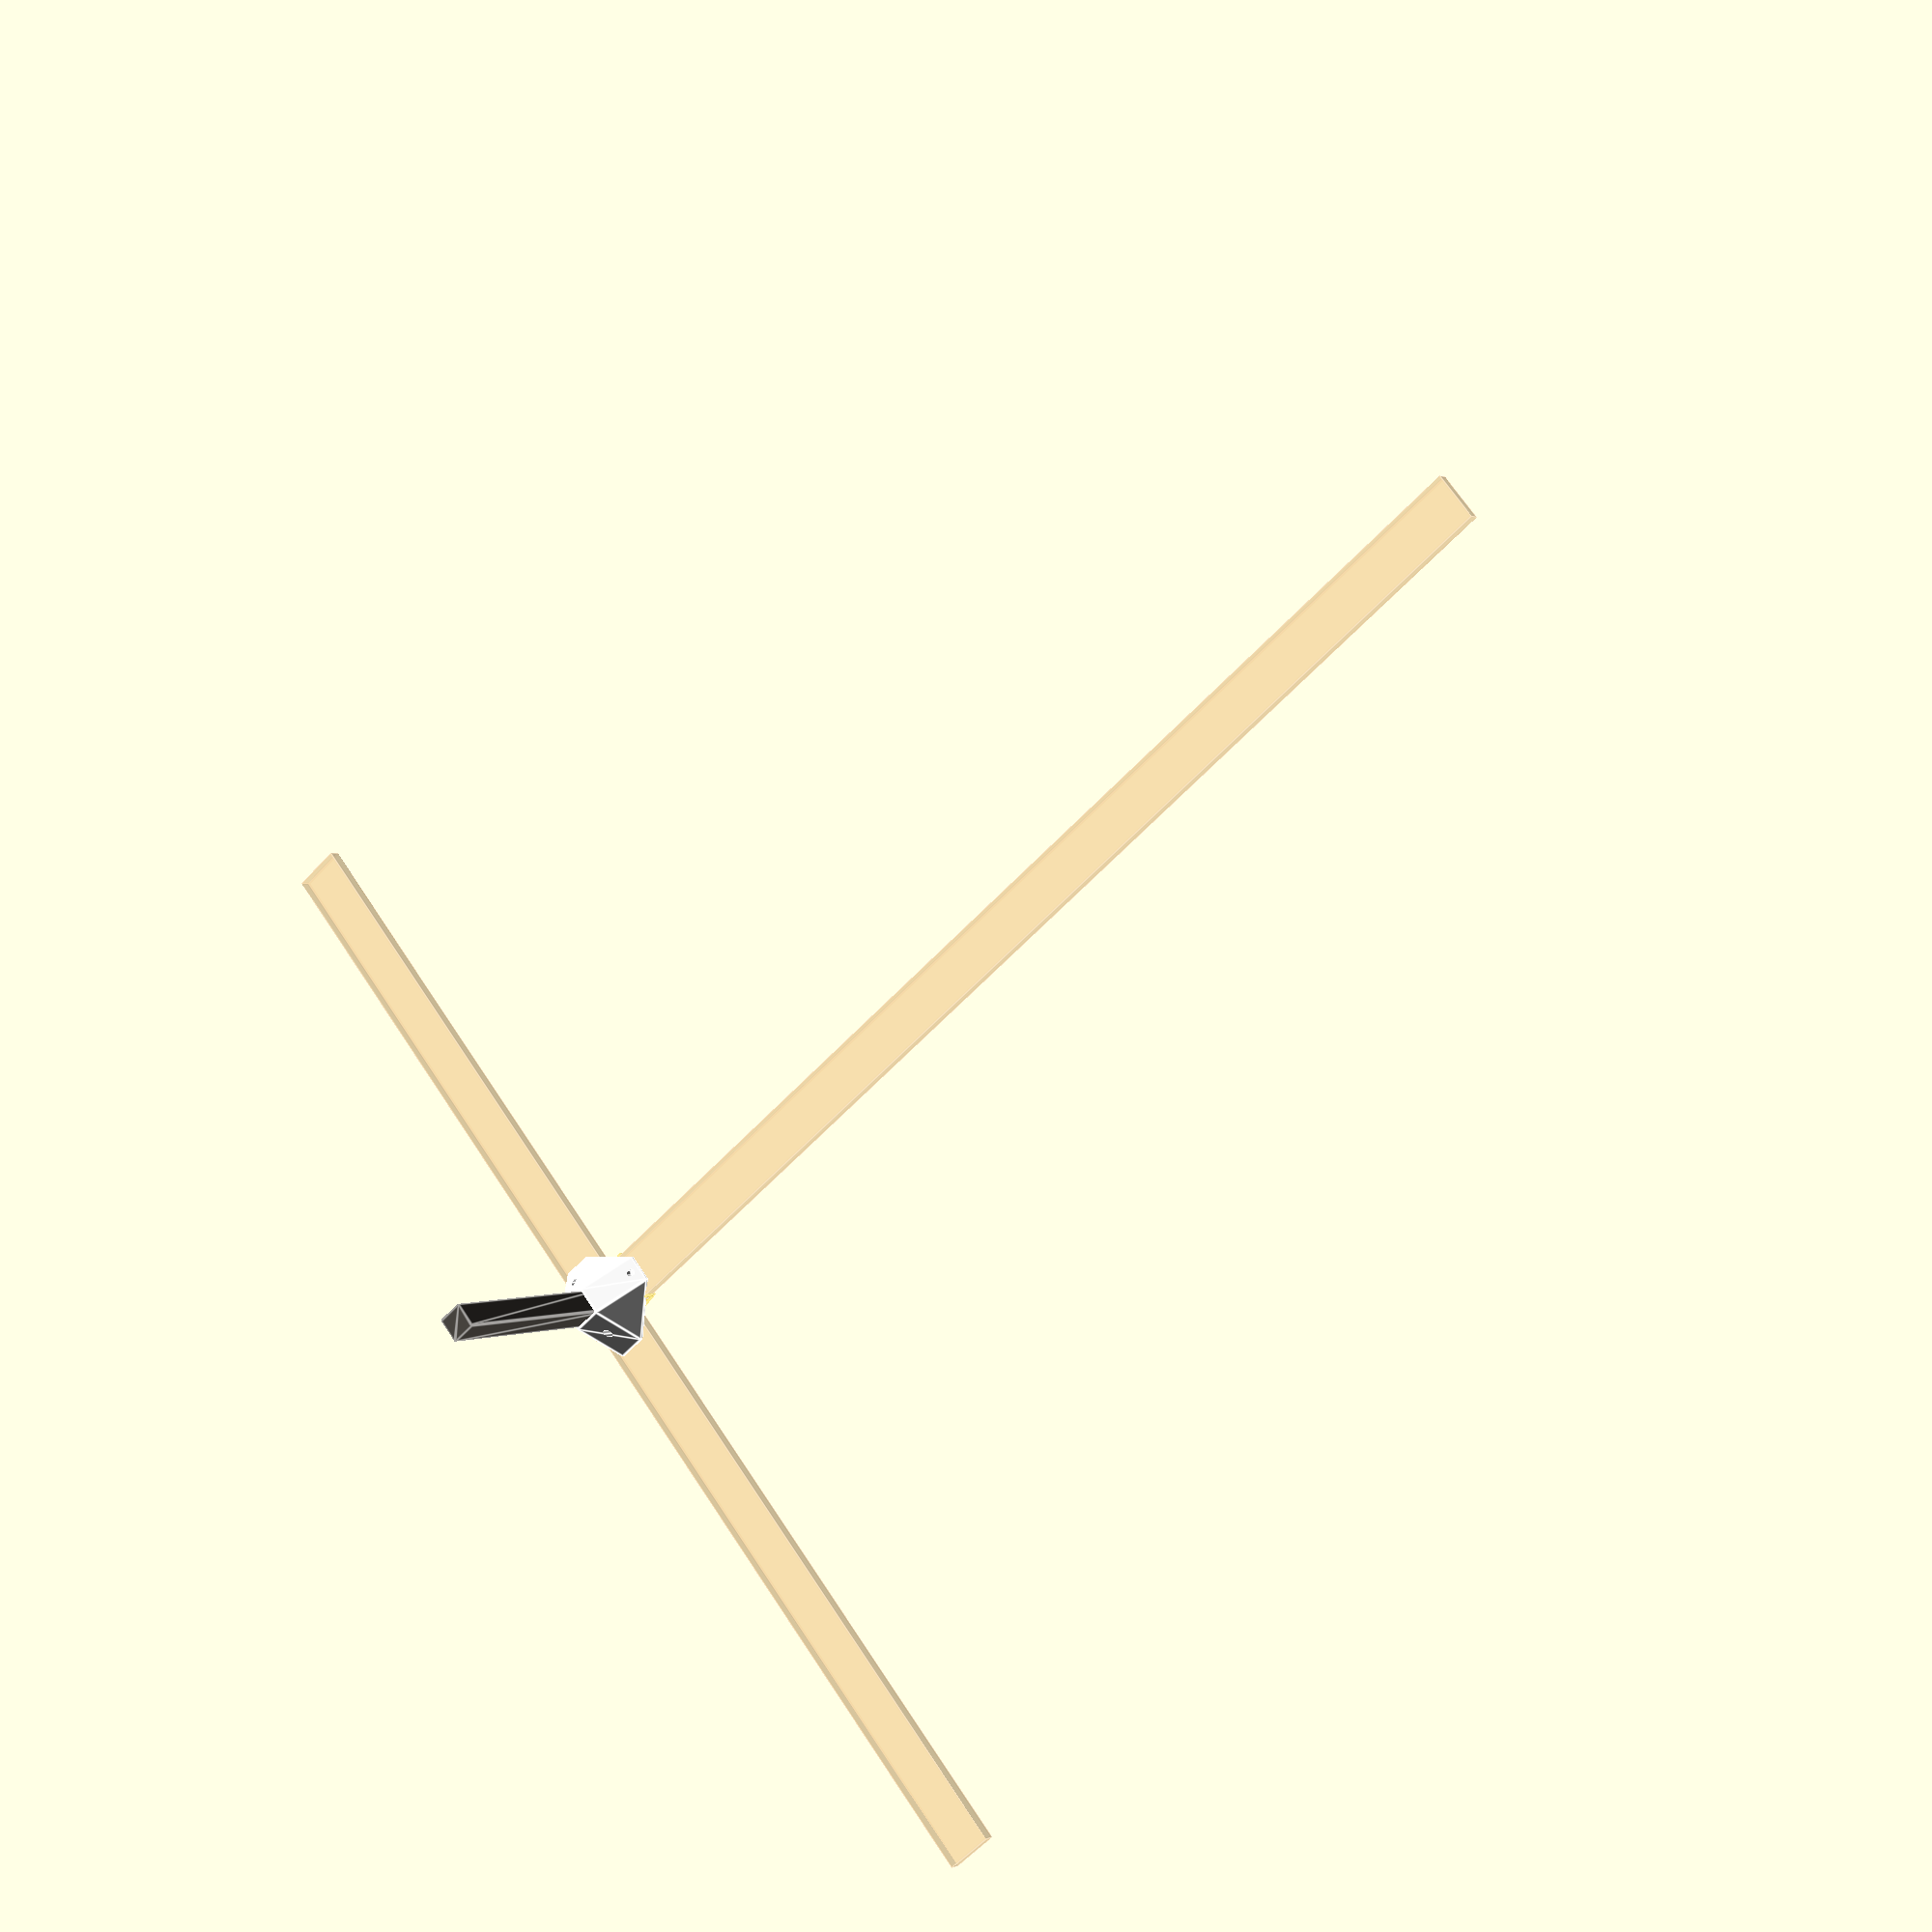
<openscad>
leg_width=30;    // width of wood that goes through brace
flange_width=10; // how far the flange flares out at the base
flange_height=4; // how tall the flange is
brace_height=40; // how tall whole brace is
wall_thickness=4;// how wide walls of brace around wood are
hole_dia=3.5;      // diameter of screw holes

fillet_r=1.5;    // radius of curve on corners
$fn=60;           // cylinder smoothness

module bump(d=-0.01) { translate([0,0,d]) children(); }

module quad_cylinders(leg_width_, fillet_r_,brace_height_) {
    t_d = leg_width_ - 2*fillet_r_; // translation distance between cylinders
    t_r = sqrt(2 * pow(t_d/2,2)); // distance from center
    
    rotate(45) for (i=[0:3])
        rotate(90*i)
        translate([t_r,0,0])
        children();
}

module leg_cylinders(leg_width_, fillet_r_,brace_height) {
    quad_cylinders(leg_width_, fillet_r_,brace_height)
    cylinder(r=fillet_r, h=brace_height);
}

module wood() {
    color("#47443f")
        bump()
        hull()
        leg_cylinders(leg_width, fillet_r,275);
    slat();
    crossbar();
}

module slat() {
    color("#f2c88355") translate([-56/2,-56/2,-14]) cube([56,1400,14]);
}

module crossbar() {
    color("#f2c88355") rotate(90) translate([-56/2,-750,-28]) cube([56,1400,14]);
}


module brace() {
    hull() {
        leg_cylinders(leg_width+wall_thickness, fillet_r,brace_height);
        leg_cylinders(leg_width+2*flange_width, hole_dia/2,flange_height);
        platforms();
    }
}

module platforms() {
    translate([0,56,0]) rotate(90) platform();
    translate([56*.75,0,-14]) platform();
    translate([-56*.75,0,-14]) rotate(180) platform();
}
module platform() {
    difference(){hull() leg_cylinders(leg_width+wall_thickness, fillet_r, flange_height);
    platform_hole();}
}

module platform_hole() {
    translate([(leg_width+wall_thickness)/4,0,0])
        cylinder(
            d=hole_dia,
            h=flange_height+.01);
    translate([(leg_width+wall_thickness)/4,0,flange_height])
        cylinder(
            d=9,
            h=brace_height,
            $fn=6);
}
module platform_holes() {
    translate([0,56,0]) rotate(90) platform_hole();
    translate([56/2,0,-14]) platform_hole();
    translate([-56/2,0,-14]) rotate(180) platform_hole();
}

module hash() {
translate([5,leg_width/2 + wall_thickness+5,brace_height-5])
    rotate([-33.5,0,0])
    rotate(90) linear_extrude(height=2) text(version, size=7);
}
        
    

color("white") difference() {
    brace();
    union() {
        wood();
        bump() slat();
        platform_holes();
        hash();
    }
}

wood();



// ===========================



difference() {
    bump(-2)
//    hull()
    {
        bottom_holes(15,30);
        hull() {
            color("blue") translate([-60/2,56/2,-14]) cube([2,5,2]);
            color("red") translate([-60/2,56,-14]) cube([2,5,2]);
        }
        hull() {
            color("blue") translate([28,56/2,-14]) cube([2,5,2]);
            color("red") translate([28,56,-14]) cube([2,5,2]);
        }
        hull() {
            color("red") translate([-60/2,56,-14]) cube([2,5,2]);
            translate([-60/2,56,]) cube([2,5,2]);
        }
        hull() {
            color("red") translate([28,56,-14]) cube([2,5,2]);
            translate([28,56,]) cube([2,5,2]);
        }
        hull() {
            translate([0,56,0-14]) rotate(90) bottom_hole(15,30);
            color("red") translate([-60/2,56,-14]) cube([2,5,2]);
            color("red") translate([28,56,-14]) cube([2,5,2]);
            translate([-56/2,56/2-7,-28]) cube([56,5,2]);
            color("blue") translate([-60/2,56/2,-14]) cube([2,5,2]);
            color("blue") translate([28,56/2,-14]) cube([2,5,2]);
        }
        hull() {
            translate([0,56,0-14]) rotate(90) bottom_hole(15,30);
            translate([56/2,0,-14-14]) bottom_hole(15,30);
            translate([-56/2,0,-14-14]) rotate(180) bottom_hole(15,30);
            translate([-56/2,56/2-7,-28]) cube([56,5,2]);
        }
    }
    union() {
        bump(-8) bottom_holes(h=10);
        wood();
    }
}


//        bump(-7) bottom_holes(h=7);

module bottom_hole(d=9,fn=6,h=2) {
    translate([(leg_width+wall_thickness)/4,0,0])
        cylinder(
            d=d,
            h=h);
}
module bottom_holes(d=9,fn=6,h=2) {
    translate([0,56,0-14]) rotate(90) bottom_hole(d,fn,h);
    translate([56/2,0,-14-14]) bottom_hole(d,fn,h);
    translate([-56/2,0,-14-14]) rotate(180) bottom_hole(d,fn,h);
}

</openscad>
<views>
elev=179.9 azim=230.6 roll=150.1 proj=p view=edges
</views>
